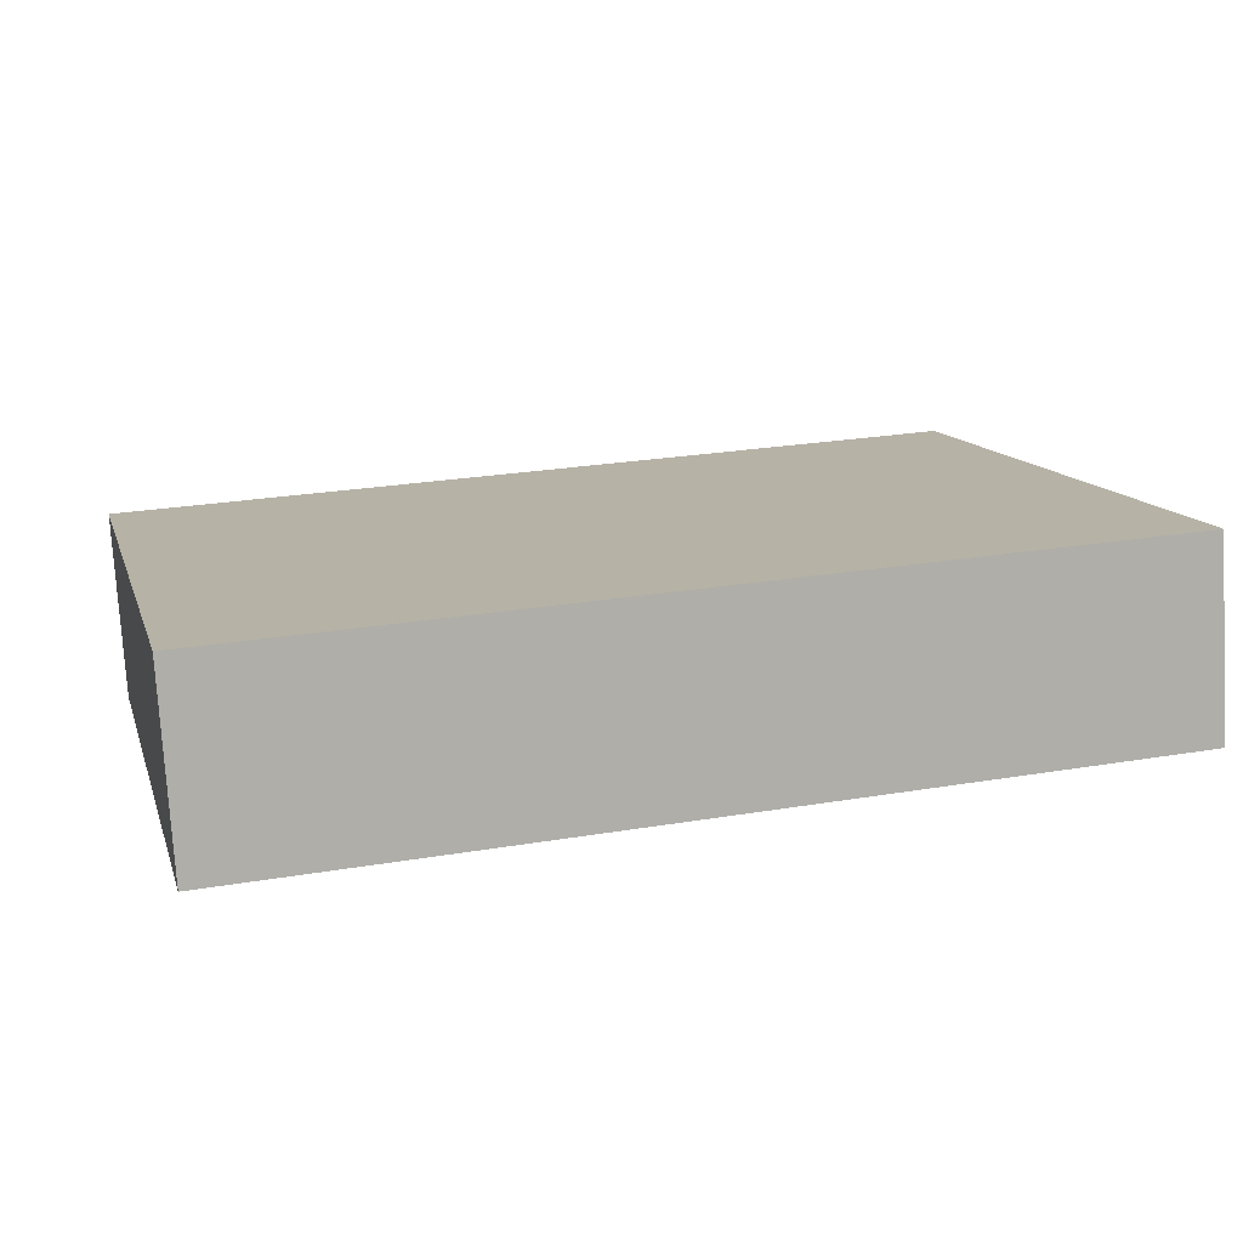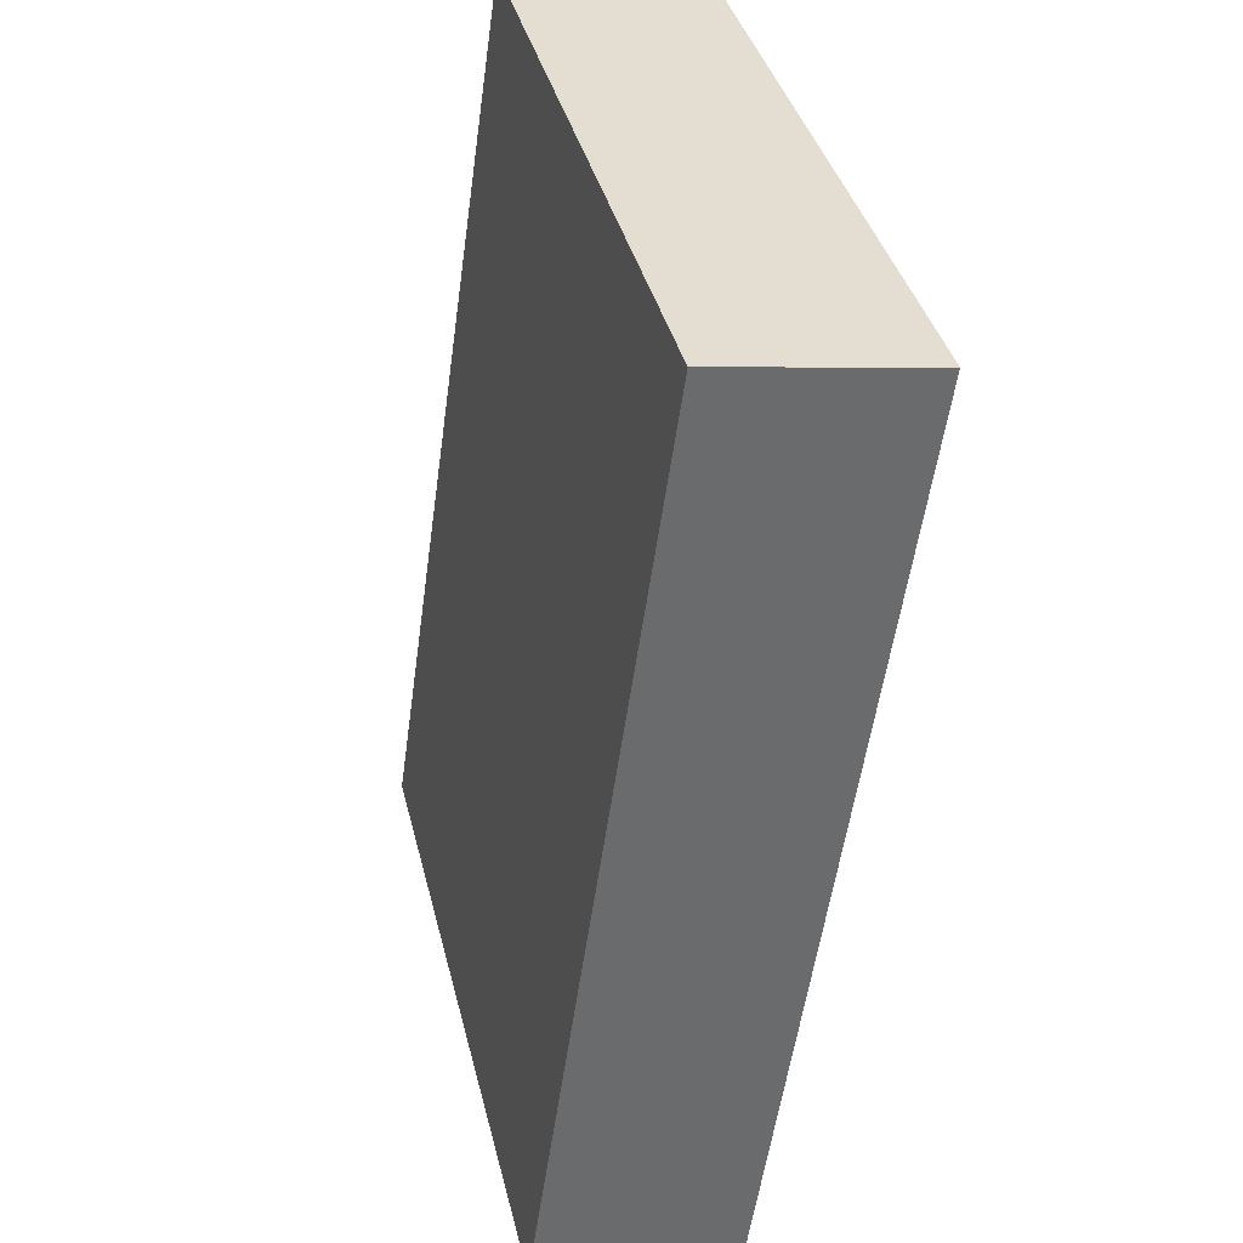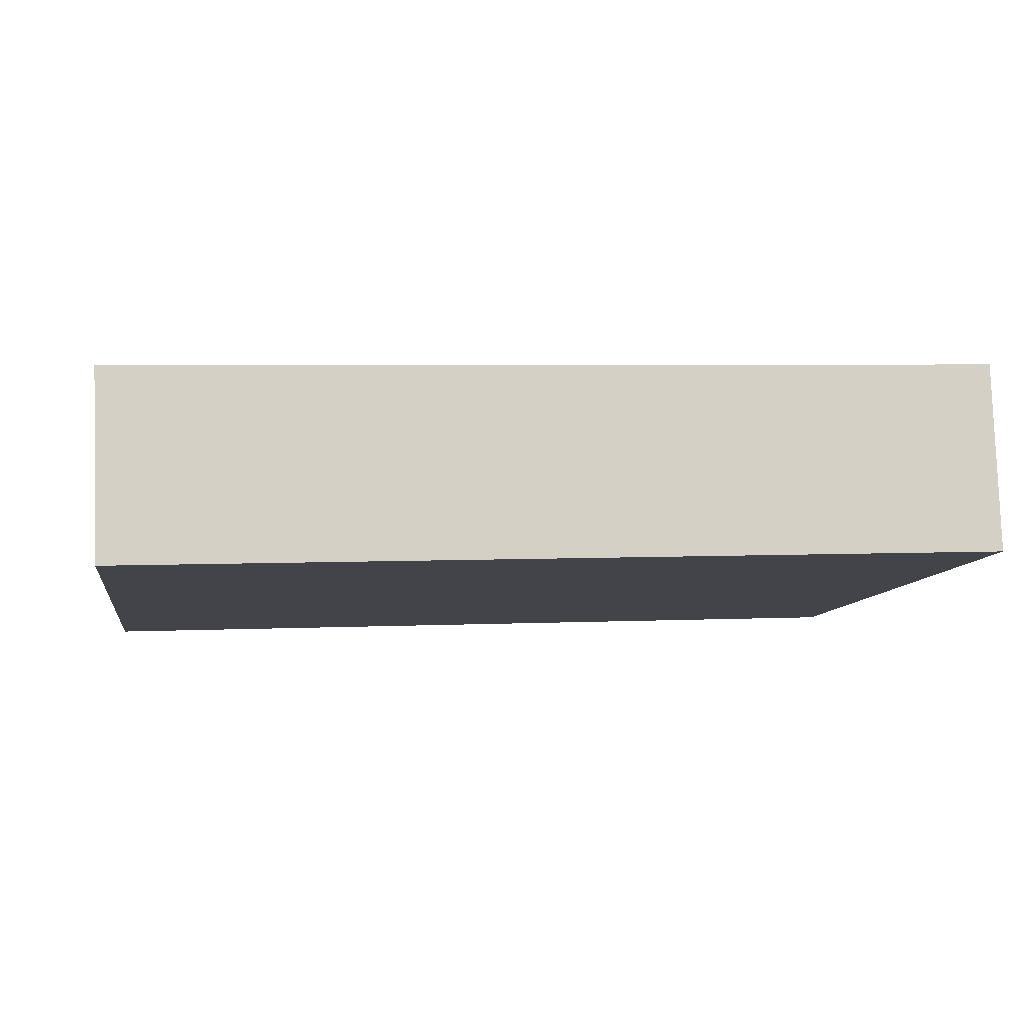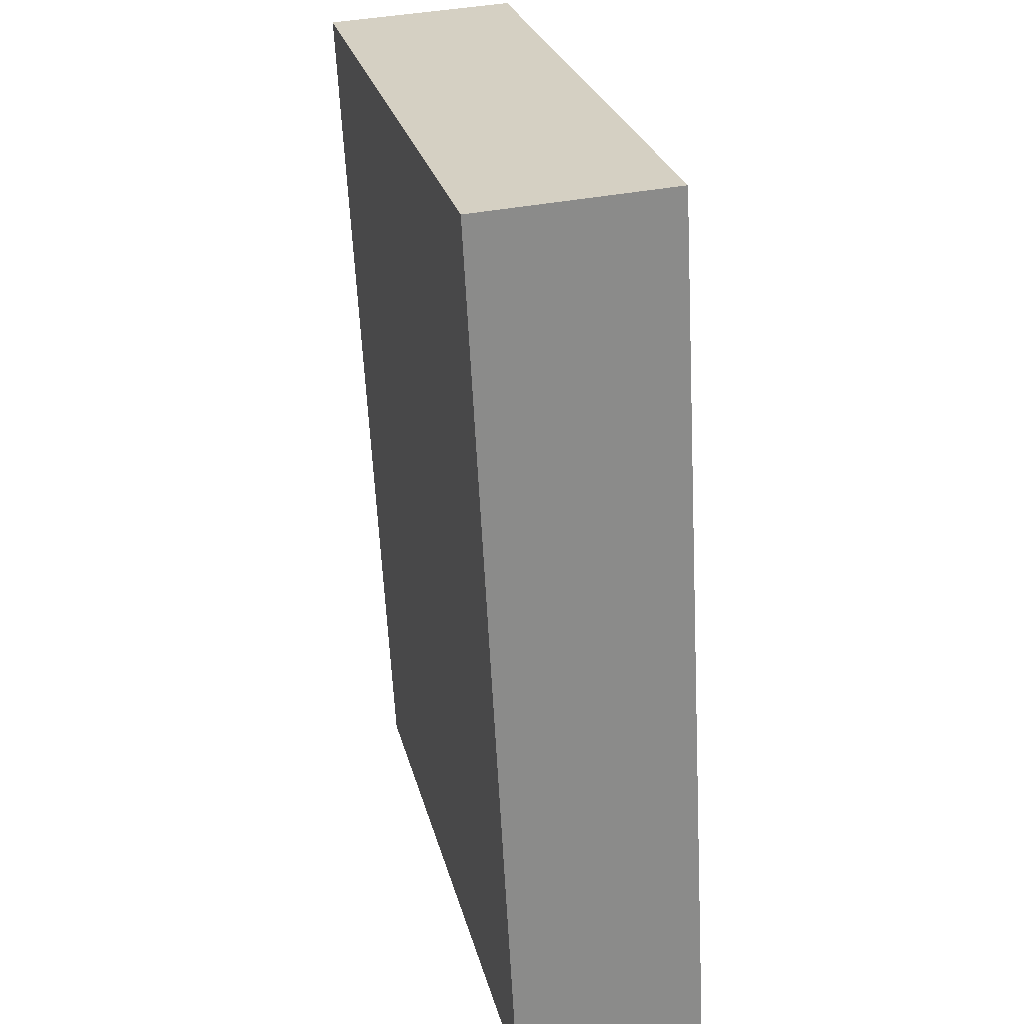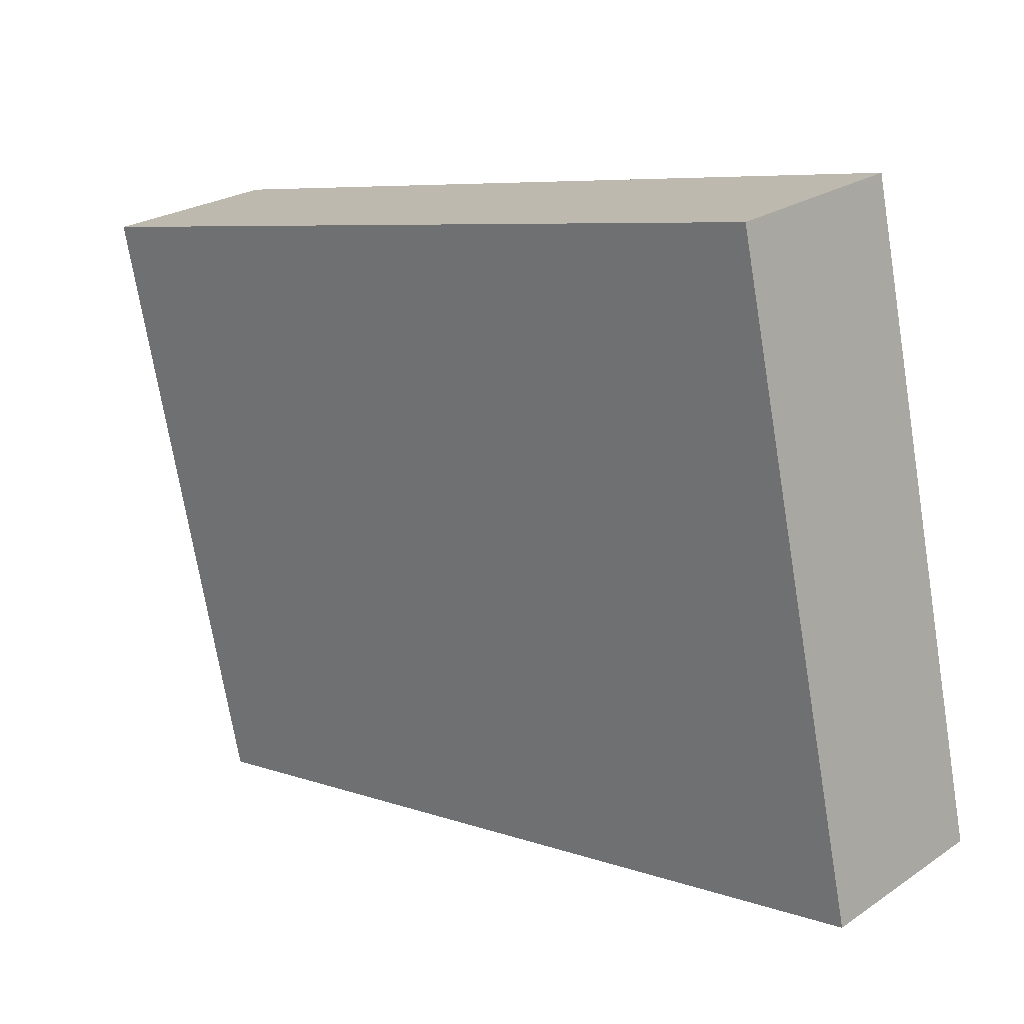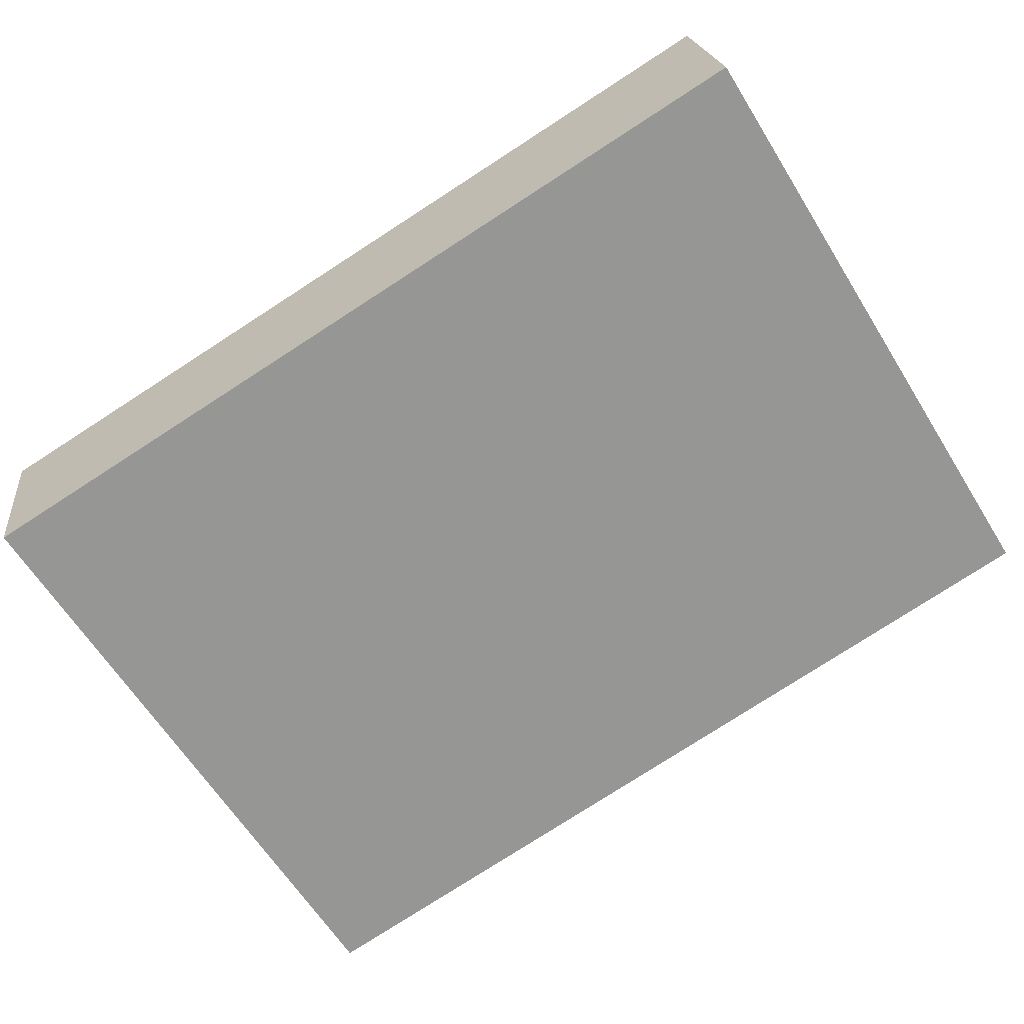
<metadata>
{"format":"obj","ext":"obj","renderer":"f3d","projection":"perspective","resolution":1024,"background":"white","views":[{"elev":25.8,"azim":165.0,"up":"+Y"},{"elev":-54.7,"azim":82.1,"up":"+Z"},{"elev":4.6,"azim":171.3,"up":"+Y"},{"elev":-62.8,"azim":93.0,"up":"+Z"},{"elev":7.1,"azim":45.5,"up":"+Z"},{"elev":-78.6,"azim":32.8,"up":"+Y"}]}
</metadata>
<code>
v  -1.593 -0.9063 -2.375
v  -1.593 -0.2586 -5.106
v  2.247 -0.2586 -5.106
v  2.247 -0.9063 -2.375
v  -1.593 -0.1031 -2.185
v  2.247 -0.1031 -2.185
v  2.247 0.5446 -4.916
v  -1.593 0.5446 -4.916
g Box012
f 1 2 3
f 3 4 1
f 5 6 7
f 7 8 5
f 1 4 6
f 6 5 1
f 4 3 7
f 7 6 4
f 3 2 8
f 8 7 3
f 2 1 5
f 5 8 2

</code>
